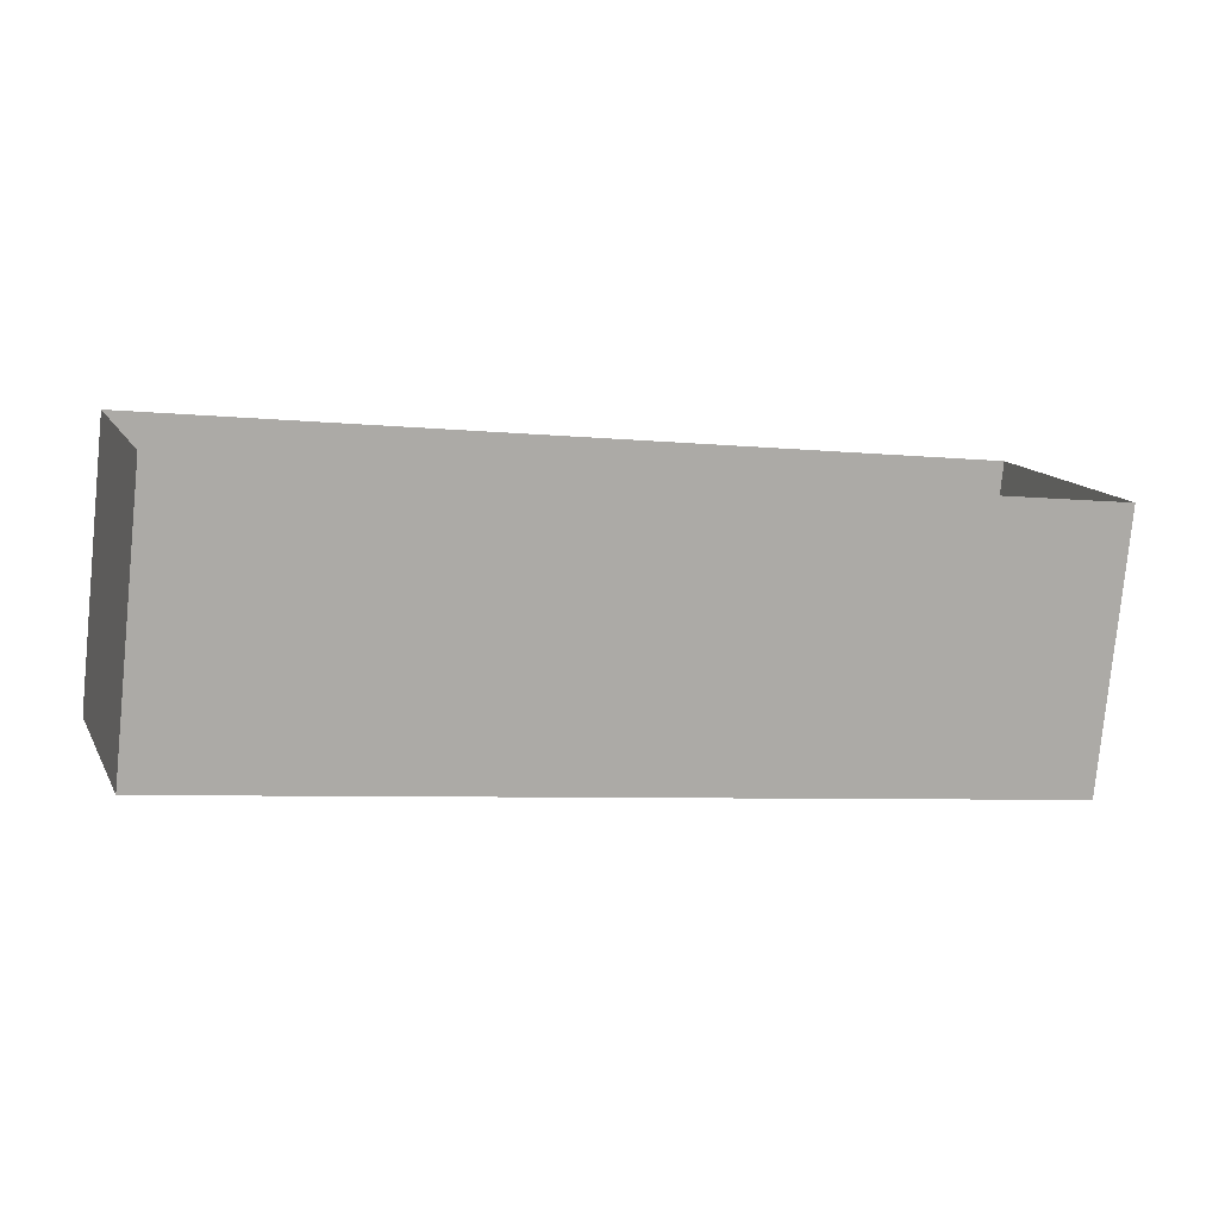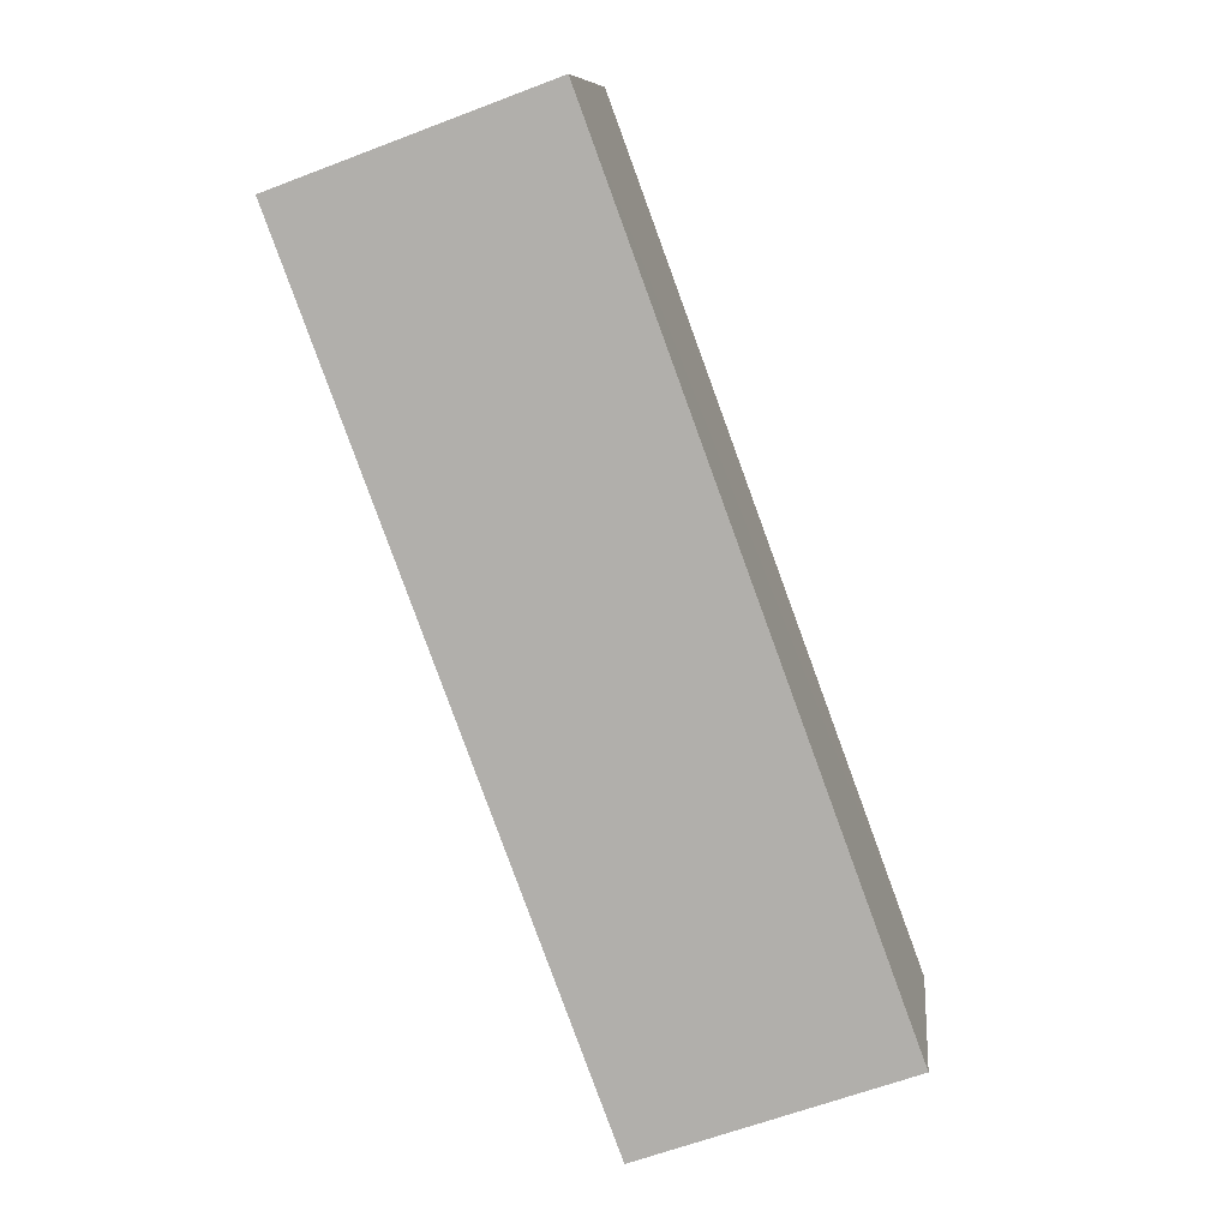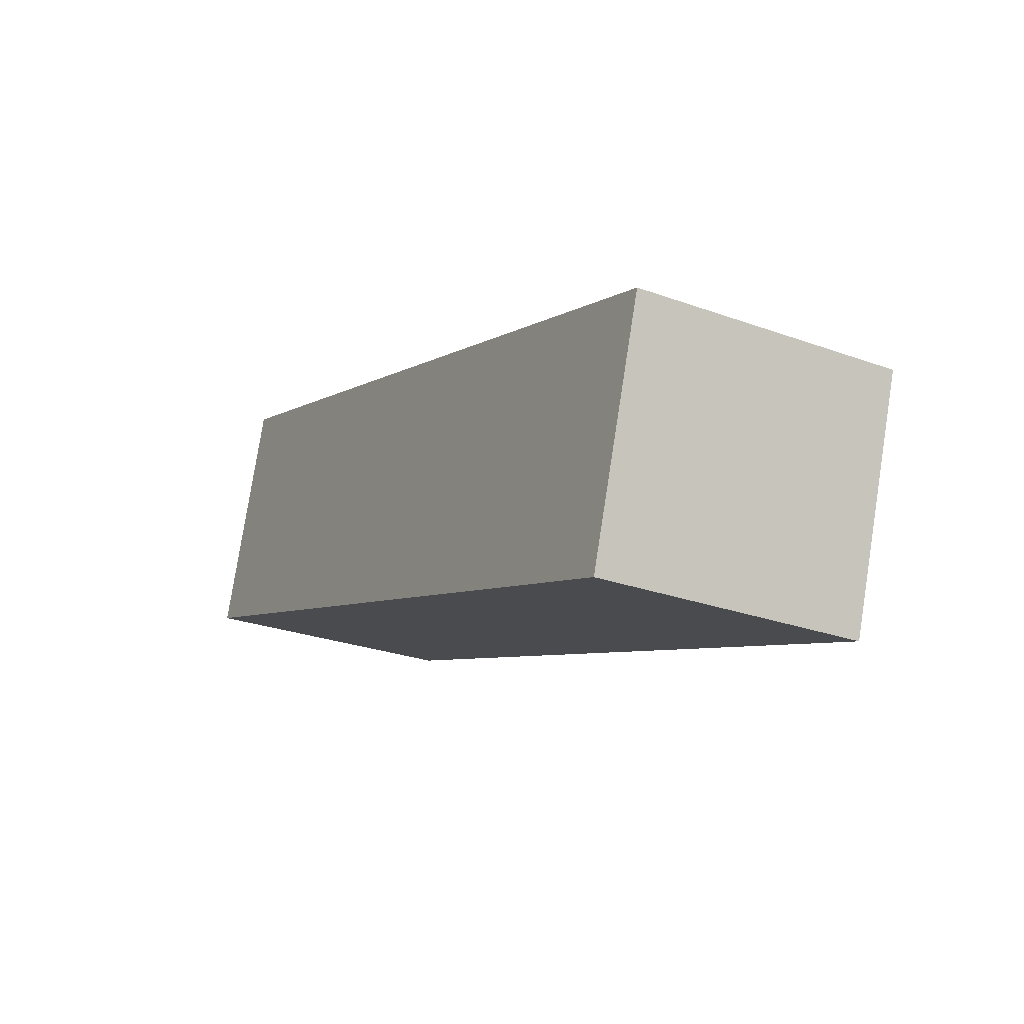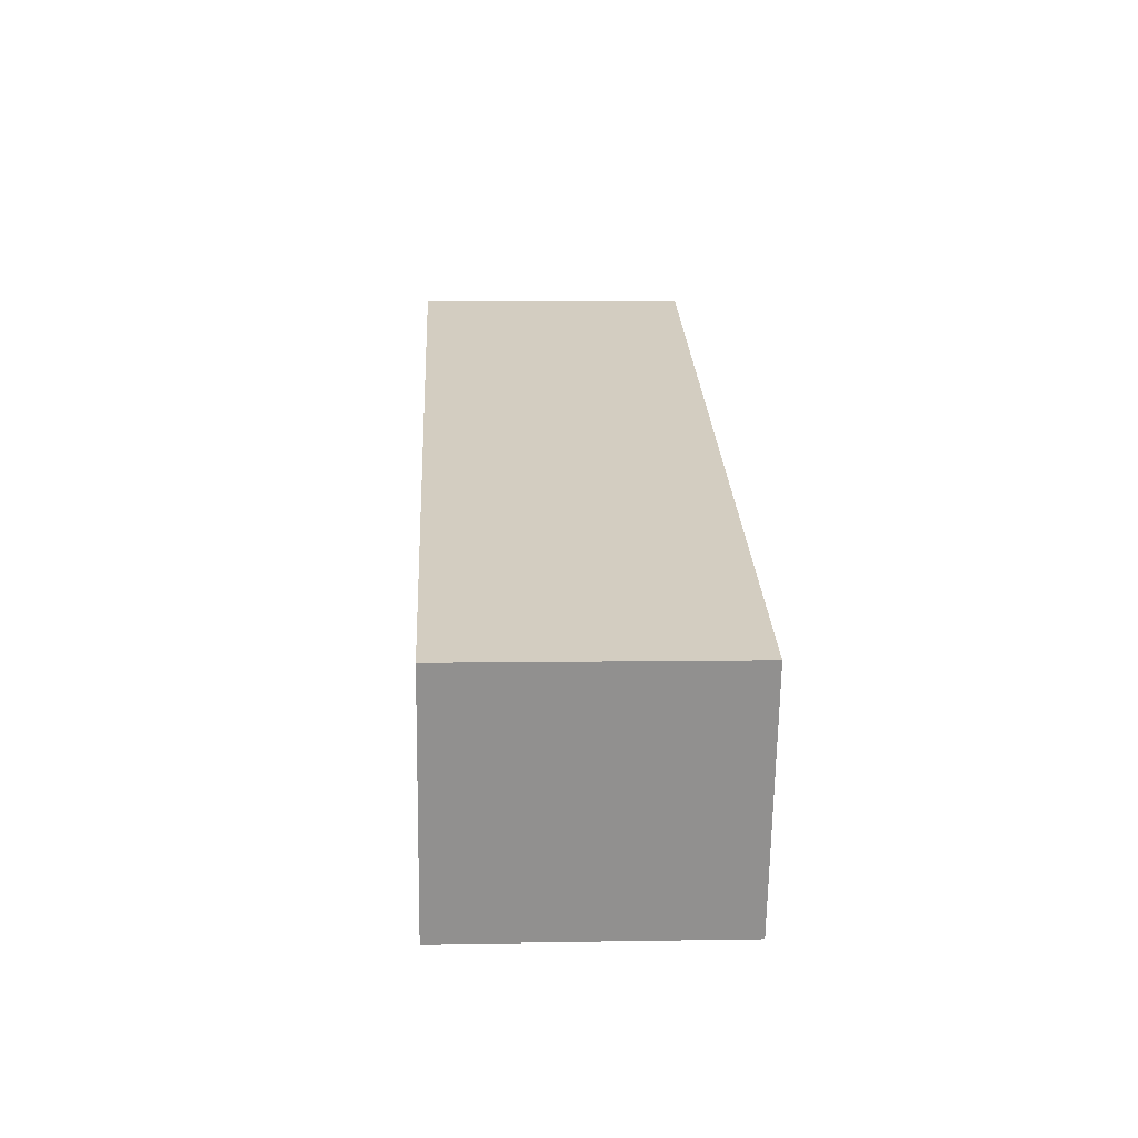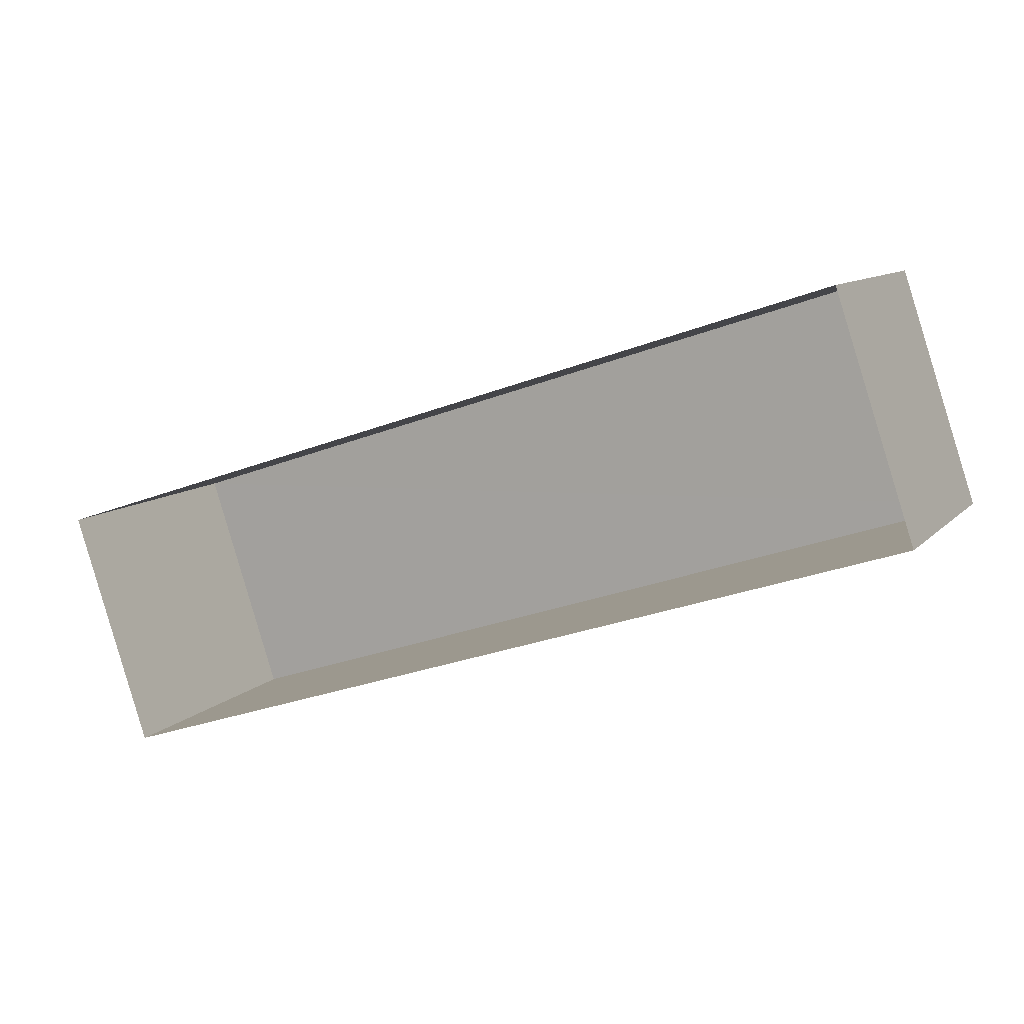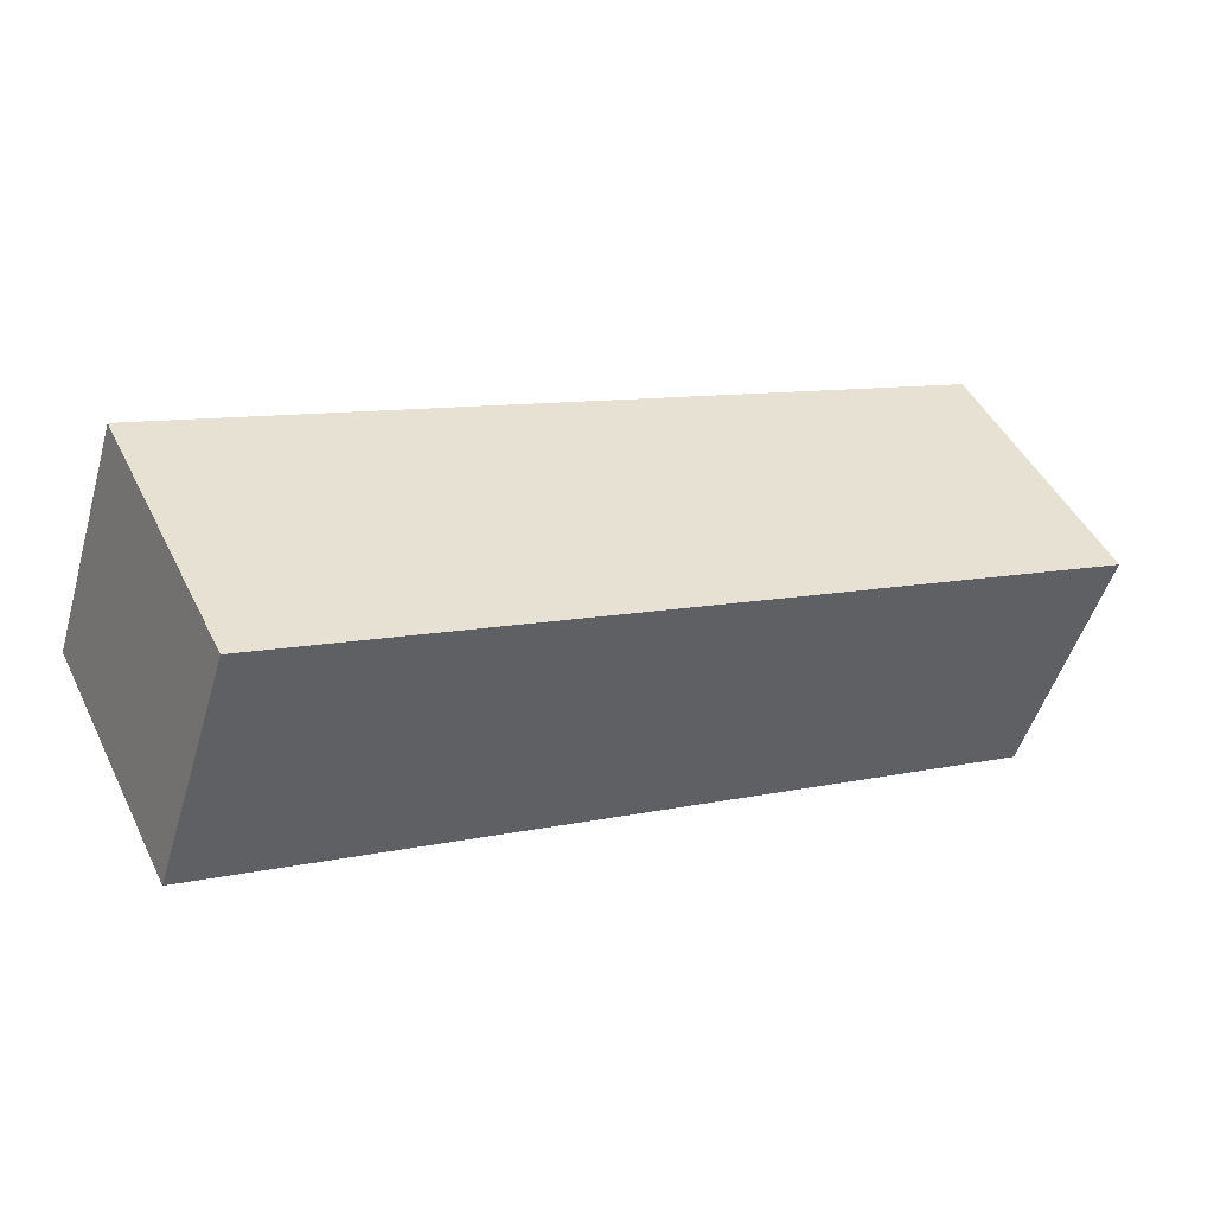
<metadata>
{"format":"obj","ext":"obj","renderer":"f3d","projection":"perspective","resolution":1024,"background":"white","views":[{"elev":-79.2,"azim":174.5,"up":"+Y"},{"elev":-62.8,"azim":-68.8,"up":"+Y"},{"elev":-26.3,"azim":60.4,"up":"+Y"},{"elev":6.4,"azim":87.1,"up":"+Y"},{"elev":10.0,"azim":-156.3,"up":"+Y"},{"elev":46.9,"azim":-25.5,"up":"+Y"}]}
</metadata>
<code>
v -2.257e+05 -1.272e+05 14.76
v -2.257e+05 -1.272e+05 14.76
v -2.256e+05 -1.272e+05 14.76
v -2.256e+05 -1.272e+05 14.76
v -2.257e+05 -1.272e+05 17.84
v -2.256e+05 -1.272e+05 17.84
v -2.256e+05 -1.272e+05 17.84
v -2.257e+05 -1.272e+05 17.84
f 1 2 3
f 4 1 3
f 5 6 7
f 8 5 7
f 7 4 3
f 7 6 4
f 8 3 2
f 8 7 3
f 6 1 4
f 6 5 1
f 5 2 1
f 5 8 2

</code>
